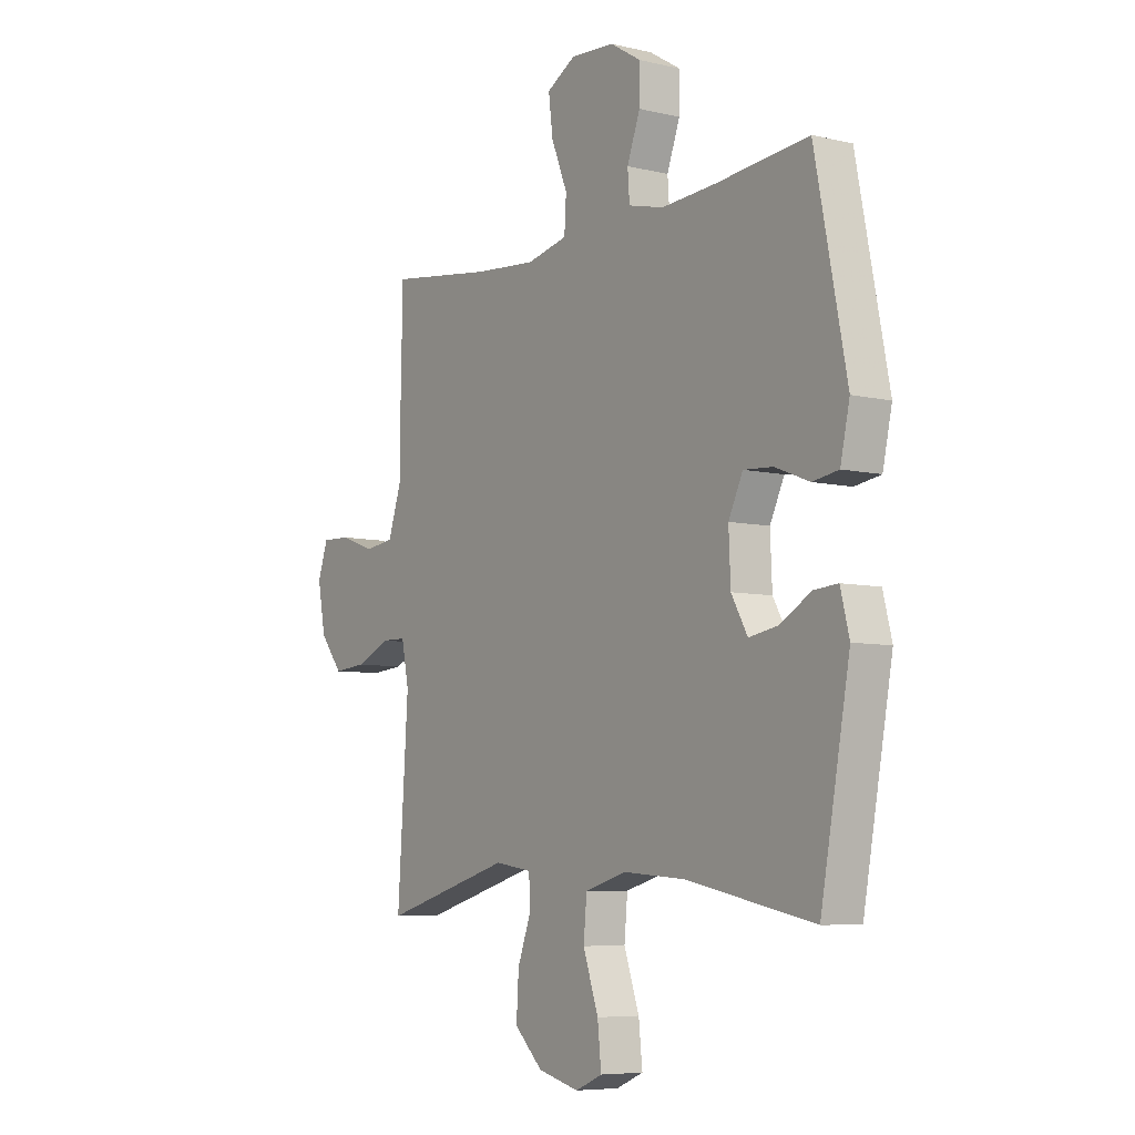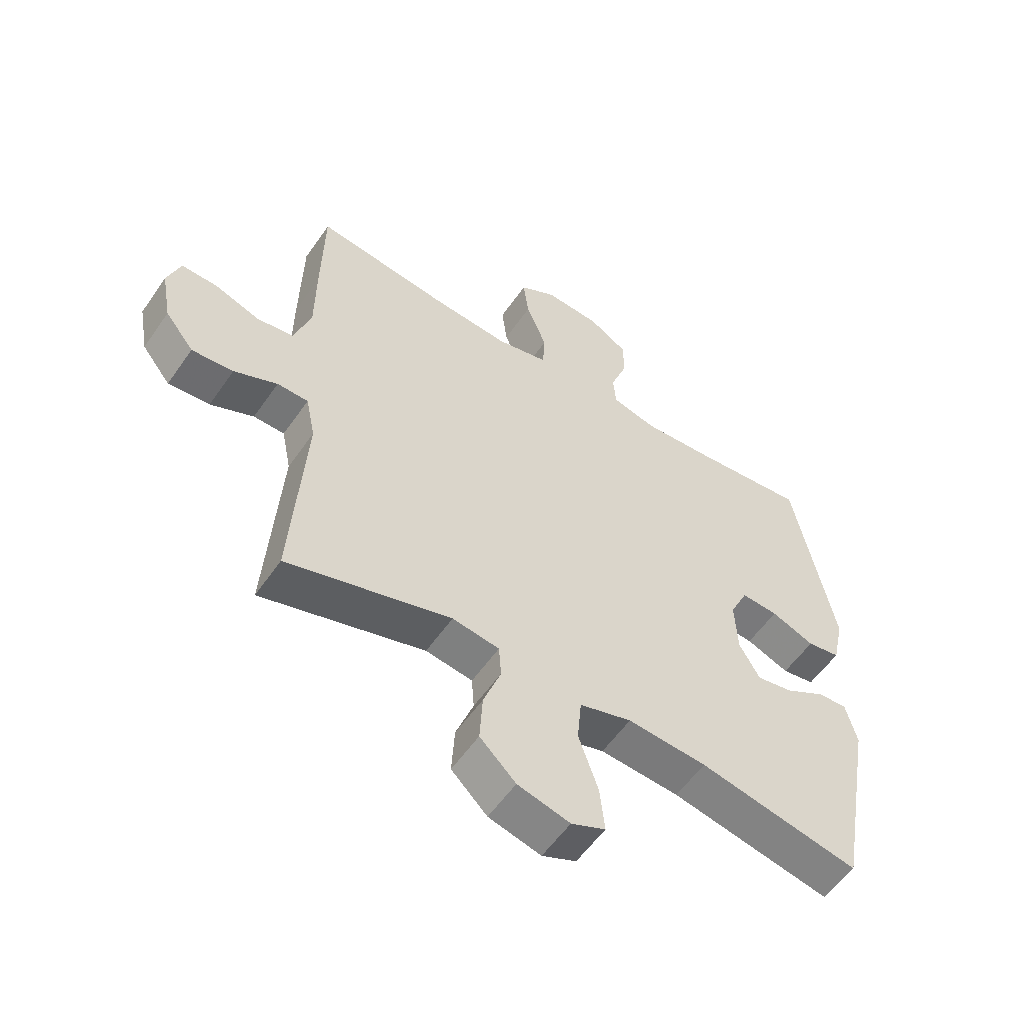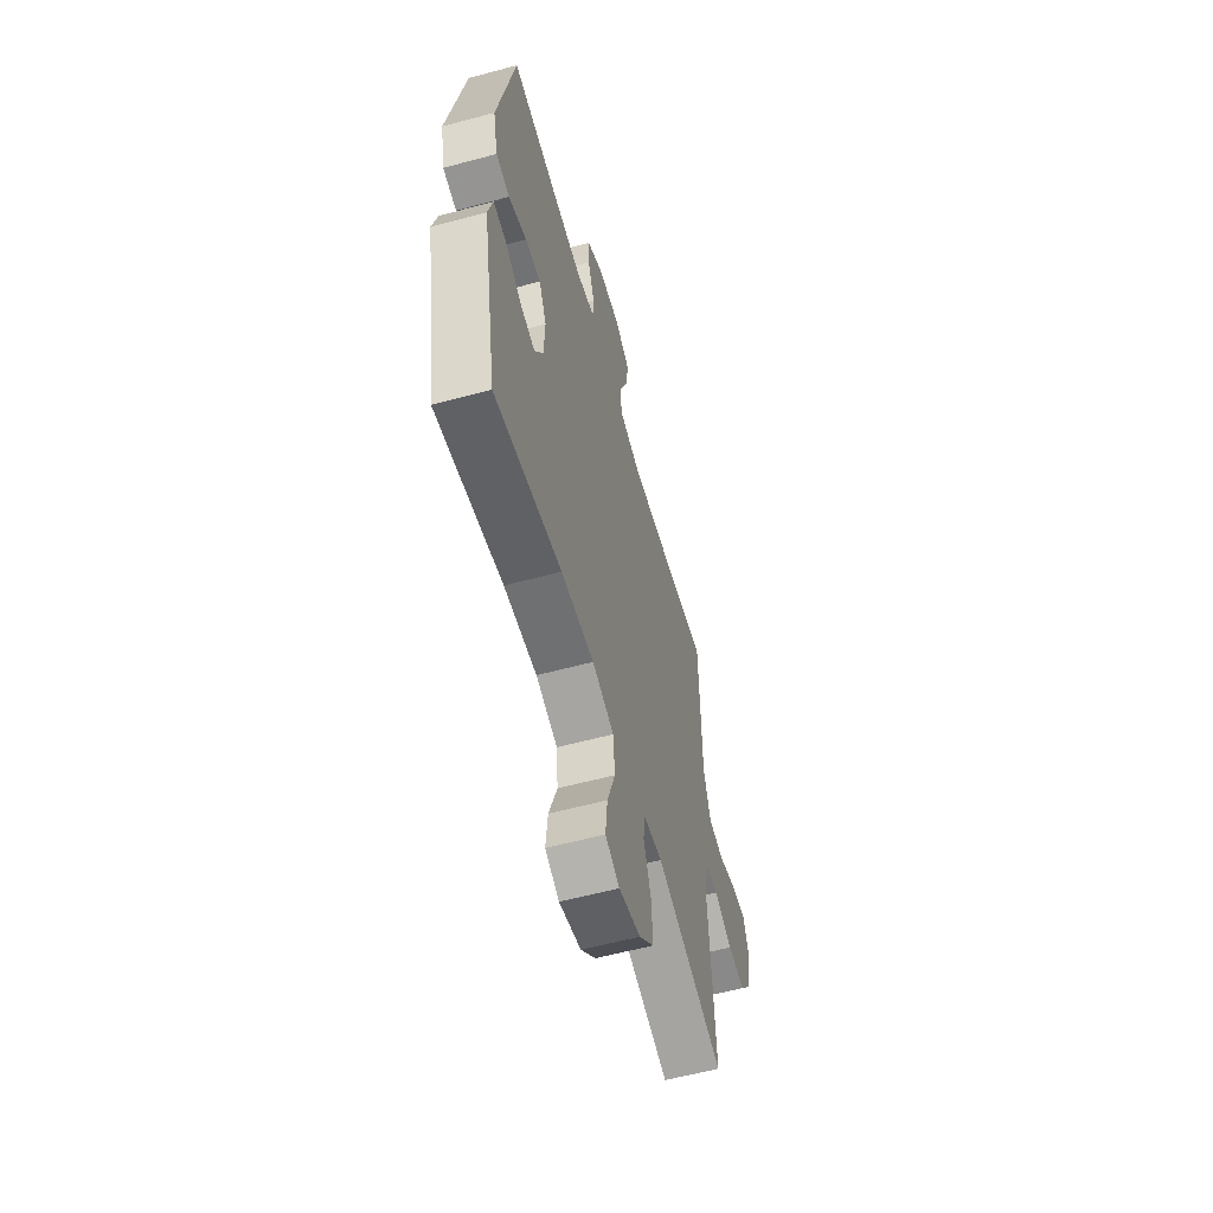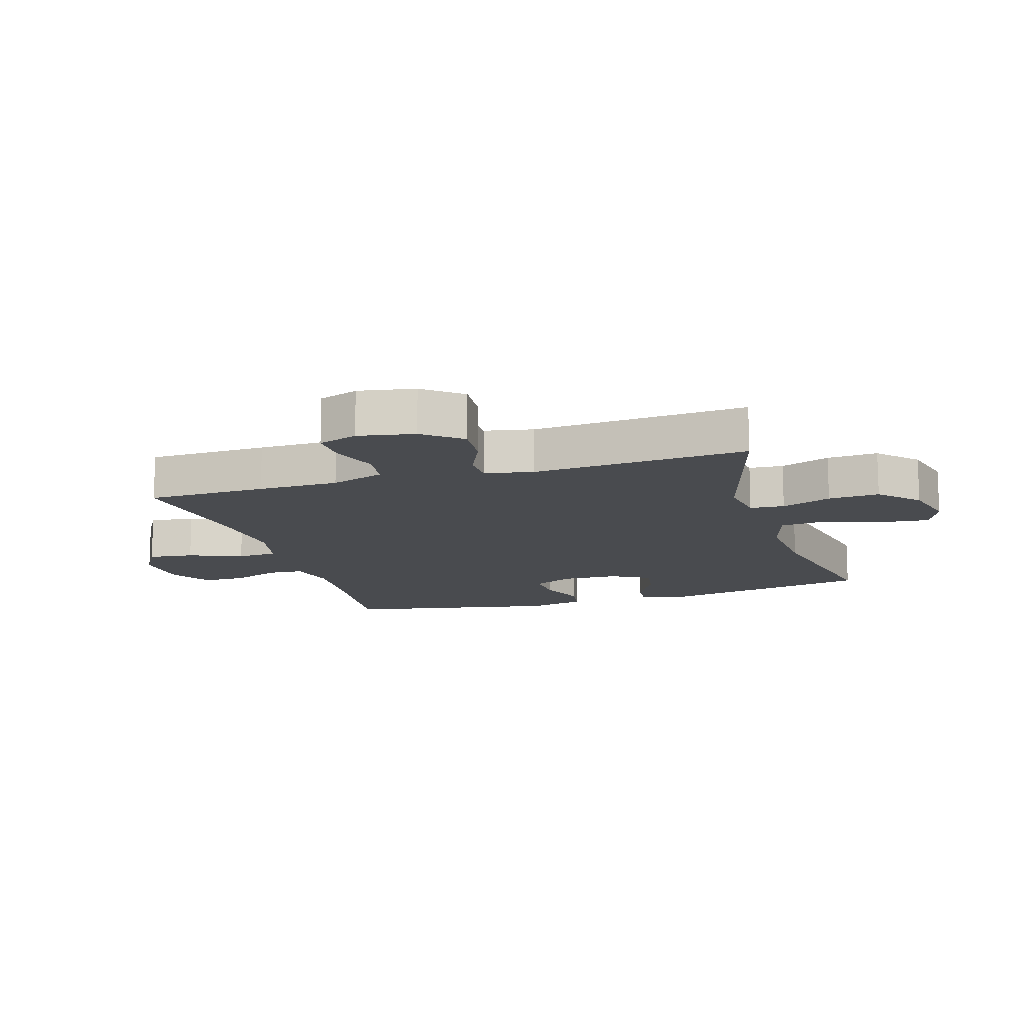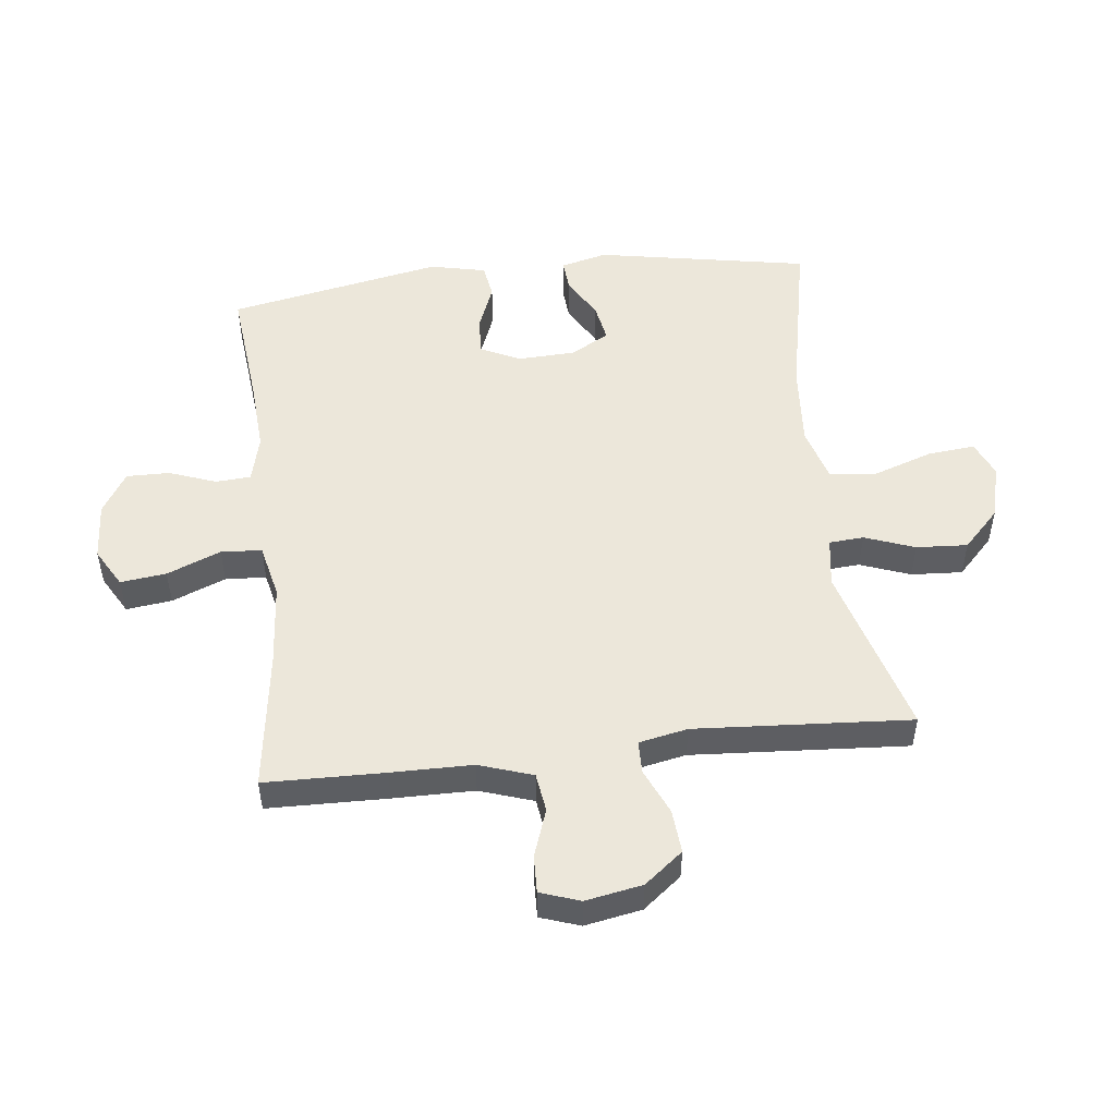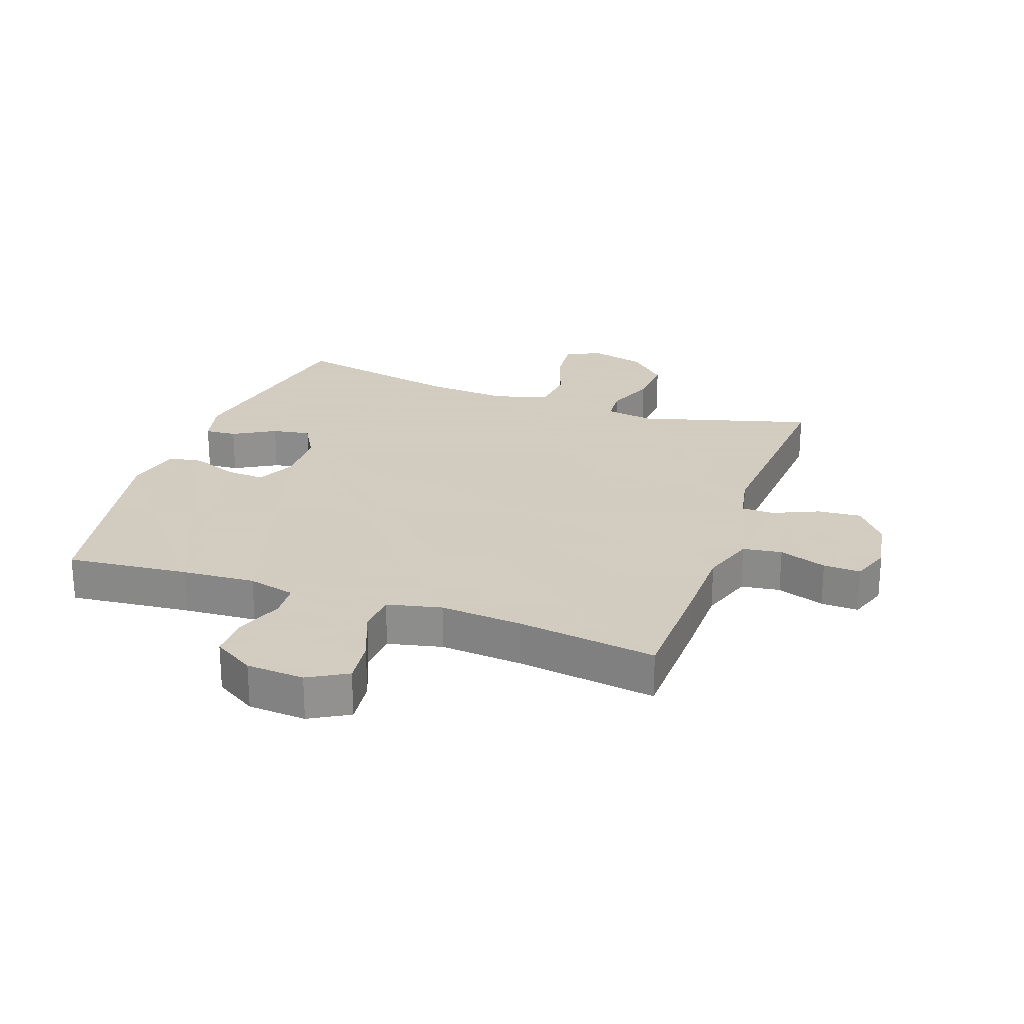
<metadata>
{"format":"obj","ext":"obj","renderer":"f3d","projection":"perspective","resolution":1024,"background":"white","views":[{"elev":-6.7,"azim":-124.9,"up":"+Z"},{"elev":-56.2,"azim":145.8,"up":"+Z"},{"elev":-58.8,"azim":-74.5,"up":"+Z"},{"elev":-13.7,"azim":107.1,"up":"+Y"},{"elev":50.9,"azim":83.4,"up":"+Y"},{"elev":24.3,"azim":19.6,"up":"+Y"}]}
</metadata>
<code>
v -0.5 0.07 -0.5
v -0.563 0.07 -0.155
v -0.544 0.07 -0.08
v -0.493 0.07 -0.084
v -0.425 0.07 -0.123
v -0.363 0.07 -0.134
v -0.328 0.07 -0.072
v -0.324 0.07 0.021
v -0.355 0.07 0.086
v -0.418 0.07 0.082
v -0.492 0.07 0.053
v -0.548 0.07 0.062
v -0.568 0.07 0.153
v -0.5 0.07 0.5
v -0.303 0.07 0.48
v -0.184 0.07 0.472
v -0.107 0.07 0.491
v -0.103 0.07 0.548
v -0.131 0.07 0.624
v -0.132 0.07 0.694
v -0.065 0.07 0.735
v 0.029 0.07 0.741
v 0.092 0.07 0.705
v 0.083 0.07 0.631
v 0.048 0.07 0.544
v 0.052 0.07 0.478
v 0.14 0.07 0.458
v 0.274 0.07 0.469
v 0.5 0.07 0.5
v 0.504 0.07 0.306
v 0.505 0.07 0.175
v 0.534 0.07 0.088
v 0.597 0.07 0.079
v 0.674 0.07 0.106
v 0.735 0.07 0.108
v 0.757 0.07 0.044
v 0.74 0.07 -0.048
v 0.691 0.07 -0.11
v 0.62 0.07 -0.104
v 0.546 0.07 -0.071
v 0.493 0.07 -0.072
v 0.477 0.07 -0.151
v 0.5 0.07 -0.5
v 0.221 0.07 -0.42
v 0.141 0.07 -0.432
v 0.137 0.07 -0.488
v 0.167 0.07 -0.569
v 0.172 0.07 -0.652
v 0.111 0.07 -0.711
v 0.022 0.07 -0.734
v -0.036 0.07 -0.709
v -0.028 0.07 -0.632
v 0.005 0.07 -0.536
v -0.002 0.07 -0.46
v -0.091 0.07 -0.434
v -0.226 0.07 -0.444
v -0.5 0 -0.5
v -0.563 0 -0.155
v -0.544 0 -0.08
v -0.493 0 -0.084
v -0.425 0 -0.123
v -0.363 0 -0.134
v -0.328 0 -0.072
v -0.324 0 0.021
v -0.355 0 0.086
v -0.418 0 0.082
v -0.492 0 0.053
v -0.548 0 0.062
v -0.568 0 0.153
v -0.5 0 0.5
v -0.303 0 0.48
v -0.184 0 0.472
v -0.107 0 0.491
v -0.103 0 0.548
v -0.131 0 0.624
v -0.132 0 0.694
v -0.065 0 0.735
v 0.029 0 0.741
v 0.092 0 0.705
v 0.083 0 0.631
v 0.048 0 0.544
v 0.052 0 0.478
v 0.14 0 0.458
v 0.274 0 0.469
v 0.5 0 0.5
v 0.504 0 0.306
v 0.505 0 0.175
v 0.534 0 0.088
v 0.597 0 0.079
v 0.674 0 0.106
v 0.735 0 0.108
v 0.757 0 0.044
v 0.74 0 -0.048
v 0.691 0 -0.11
v 0.62 0 -0.104
v 0.546 0 -0.071
v 0.493 0 -0.072
v 0.477 0 -0.151
v 0.5 0 -0.5
v 0.221 0 -0.42
v 0.141 0 -0.432
v 0.137 0 -0.488
v 0.167 0 -0.569
v 0.172 0 -0.652
v 0.111 0 -0.711
v 0.022 0 -0.734
v -0.036 0 -0.709
v -0.028 0 -0.632
v 0.005 0 -0.536
v -0.002 0 -0.46
v -0.091 0 -0.434
v -0.226 0 -0.444
f 51 52 53
f 50 51 53
f 49 50 53
f 48 49 53
f 47 48 53
f 46 47 53
f 45 46 53 54
f 42 43 44
f 41 42 44 45
f 38 39 40
f 37 38 40
f 36 37 40
f 35 36 40
f 34 35 40
f 33 34 40
f 32 33 40 41
f 45 54 55
f 41 45 55
f 32 41 55
f 31 32 55
f 23 24 25
f 22 23 25
f 21 22 25
f 20 21 25
f 19 20 25
f 18 19 25
f 17 18 25 26
f 16 17 26 27
f 13 14 15
f 12 13 15
f 11 12 15
f 10 11 15
f 9 10 15 16
f 8 9 16 27
f 3 4 5
f 2 3 5
f 1 2 5
f 56 1 5
f 56 5 6
f 56 6 7
f 55 56 7
f 31 55 7
f 30 31 7
f 29 30 7
f 28 29 7
f 7 8 27 28
f 109 108 107
f 109 107 106
f 109 106 105
f 109 105 104
f 109 104 103
f 109 103 102
f 110 109 102 101
f 100 99 98
f 101 100 98 97
f 96 95 94
f 96 94 93
f 96 93 92
f 96 92 91
f 96 91 90
f 96 90 89
f 97 96 89 88
f 111 110 101
f 111 101 97
f 111 97 88
f 111 88 87
f 81 80 79
f 81 79 78
f 81 78 77
f 81 77 76
f 81 76 75
f 81 75 74
f 82 81 74 73
f 83 82 73 72
f 71 70 69
f 71 69 68
f 71 68 67
f 71 67 66
f 72 71 66 65
f 83 72 65 64
f 61 60 59
f 61 59 58
f 61 58 57
f 61 57 112
f 62 61 112
f 63 62 112
f 63 112 111
f 63 111 87
f 63 87 86
f 63 86 85
f 63 85 84
f 84 83 64 63
f 1 57 58 2
f 2 58 59 3
f 3 59 60 4
f 4 60 61 5
f 5 61 62 6
f 6 62 63 7
f 7 63 64 8
f 8 64 65 9
f 9 65 66 10
f 10 66 67 11
f 11 67 68 12
f 12 68 69 13
f 13 69 70 14
f 14 70 71 15
f 15 71 72 16
f 16 72 73 17
f 17 73 74 18
f 18 74 75 19
f 19 75 76 20
f 20 76 77 21
f 21 77 78 22
f 22 78 79 23
f 23 79 80 24
f 24 80 81 25
f 25 81 82 26
f 26 82 83 27
f 27 83 84 28
f 28 84 85 29
f 29 85 86 30
f 30 86 87 31
f 31 87 88 32
f 32 88 89 33
f 33 89 90 34
f 34 90 91 35
f 35 91 92 36
f 36 92 93 37
f 37 93 94 38
f 38 94 95 39
f 39 95 96 40
f 40 96 97 41
f 41 97 98 42
f 42 98 99 43
f 43 99 100 44
f 44 100 101 45
f 45 101 102 46
f 46 102 103 47
f 47 103 104 48
f 48 104 105 49
f 49 105 106 50
f 50 106 107 51
f 51 107 108 52
f 52 108 109 53
f 53 109 110 54
f 54 110 111 55
f 55 111 112 56
f 56 112 57 1

</code>
